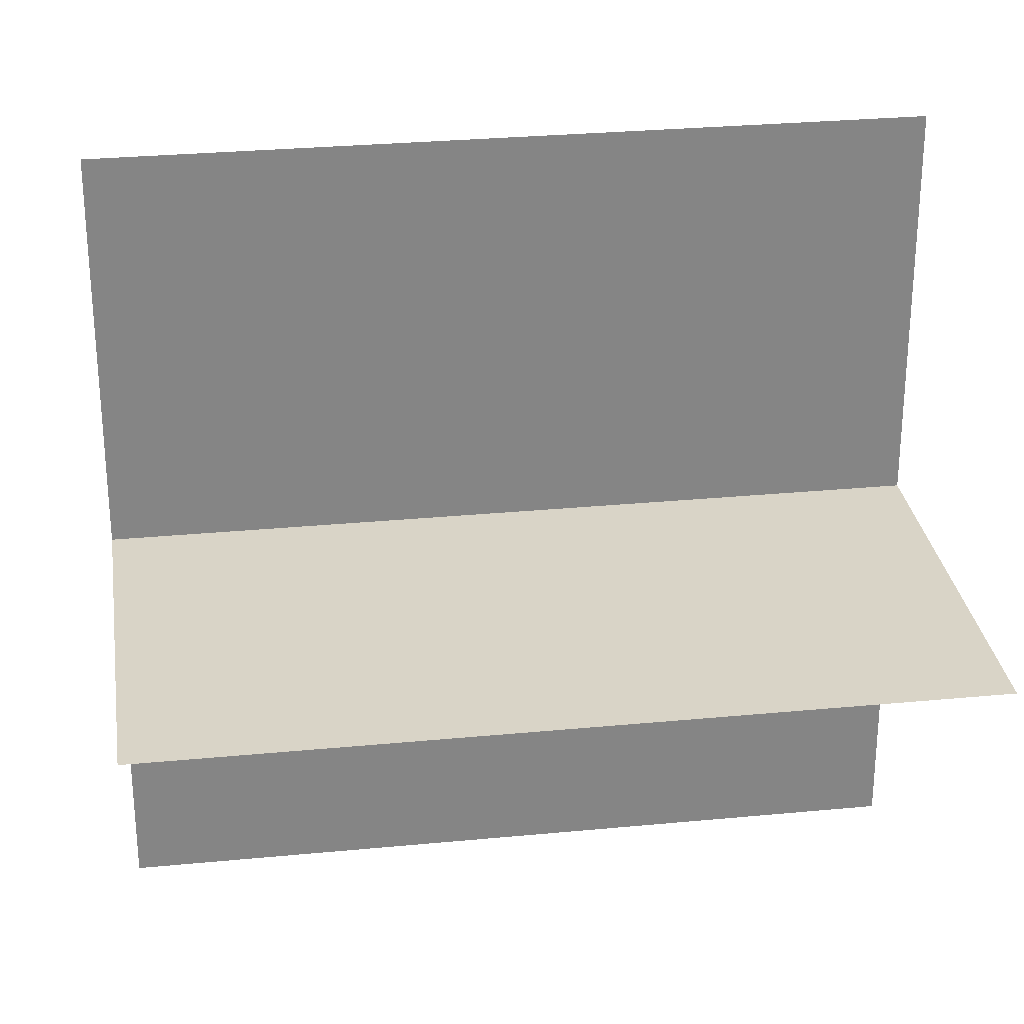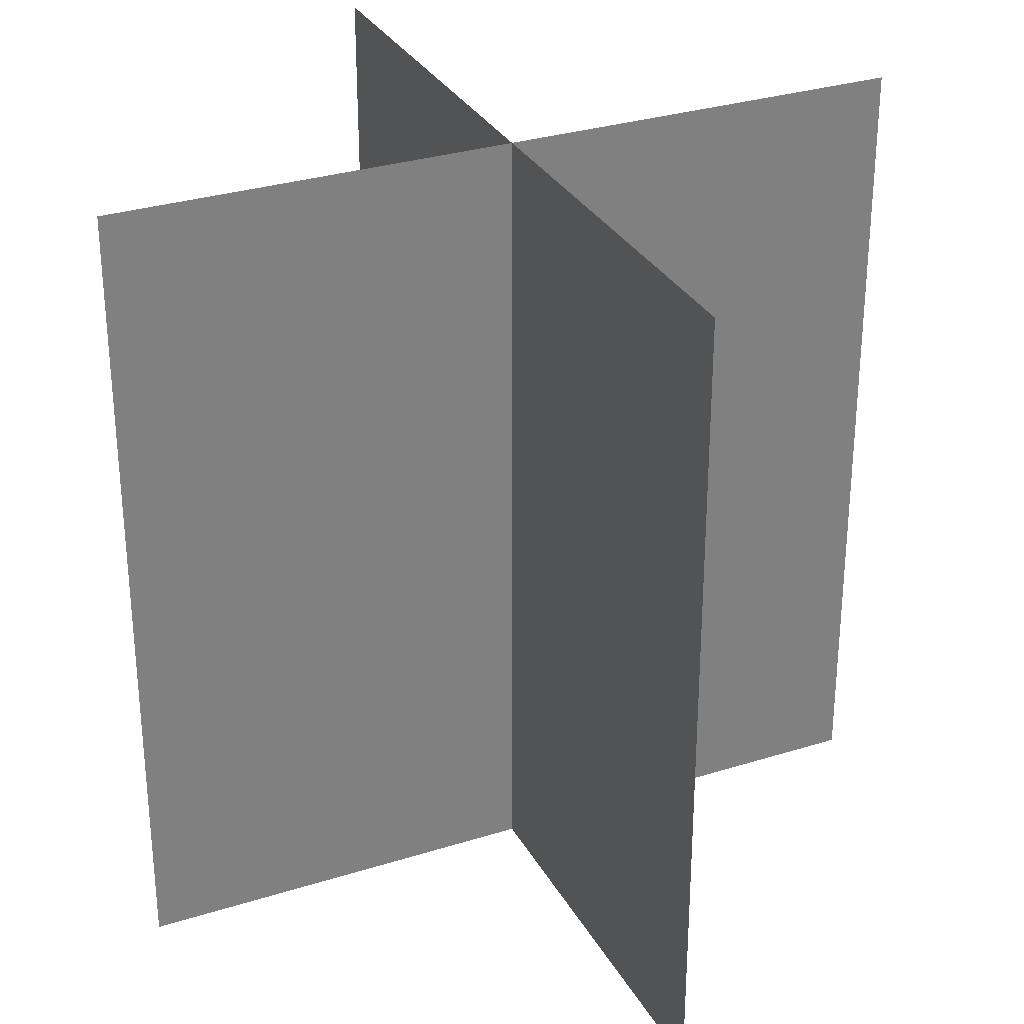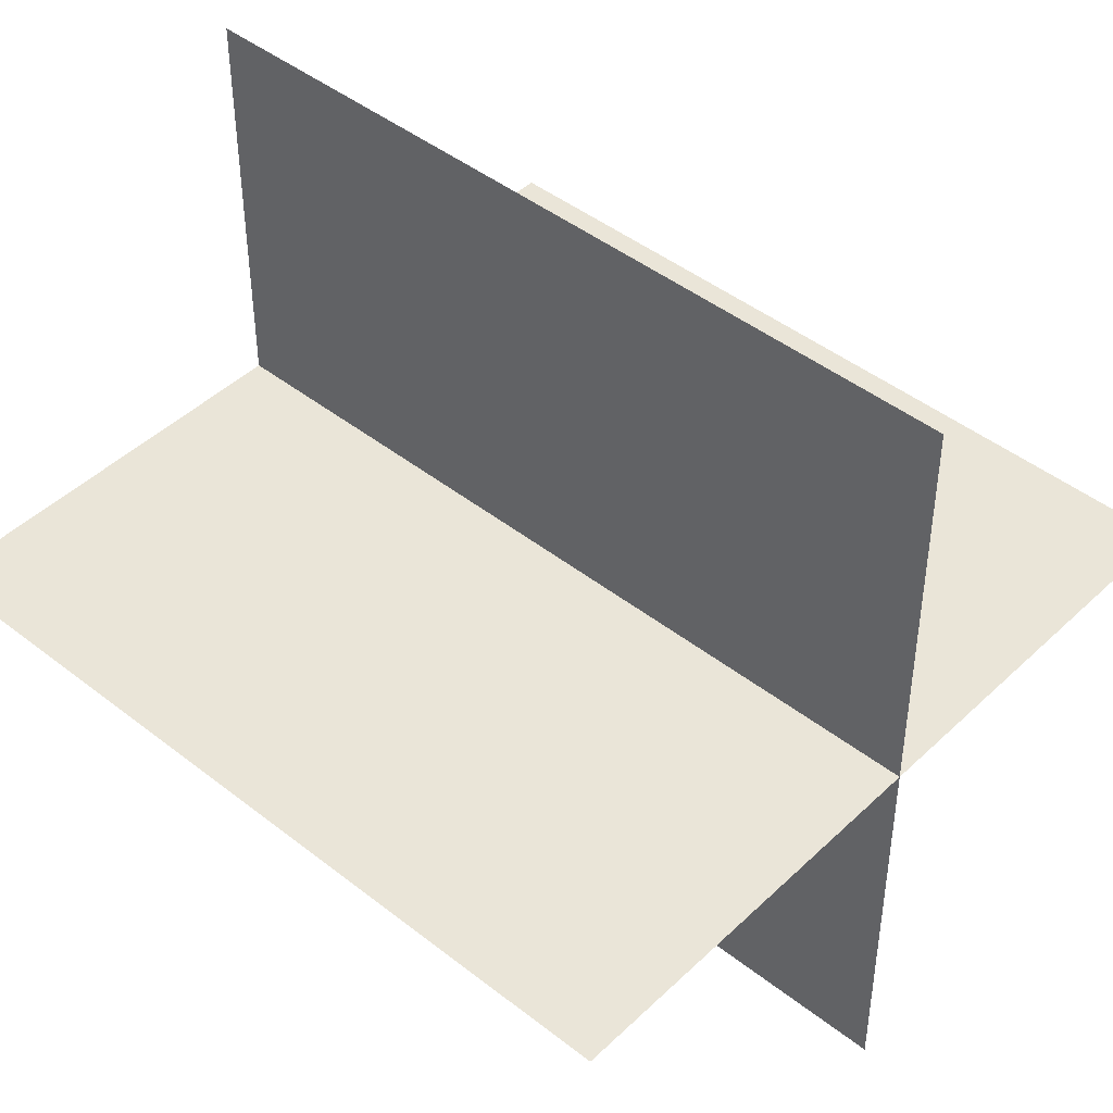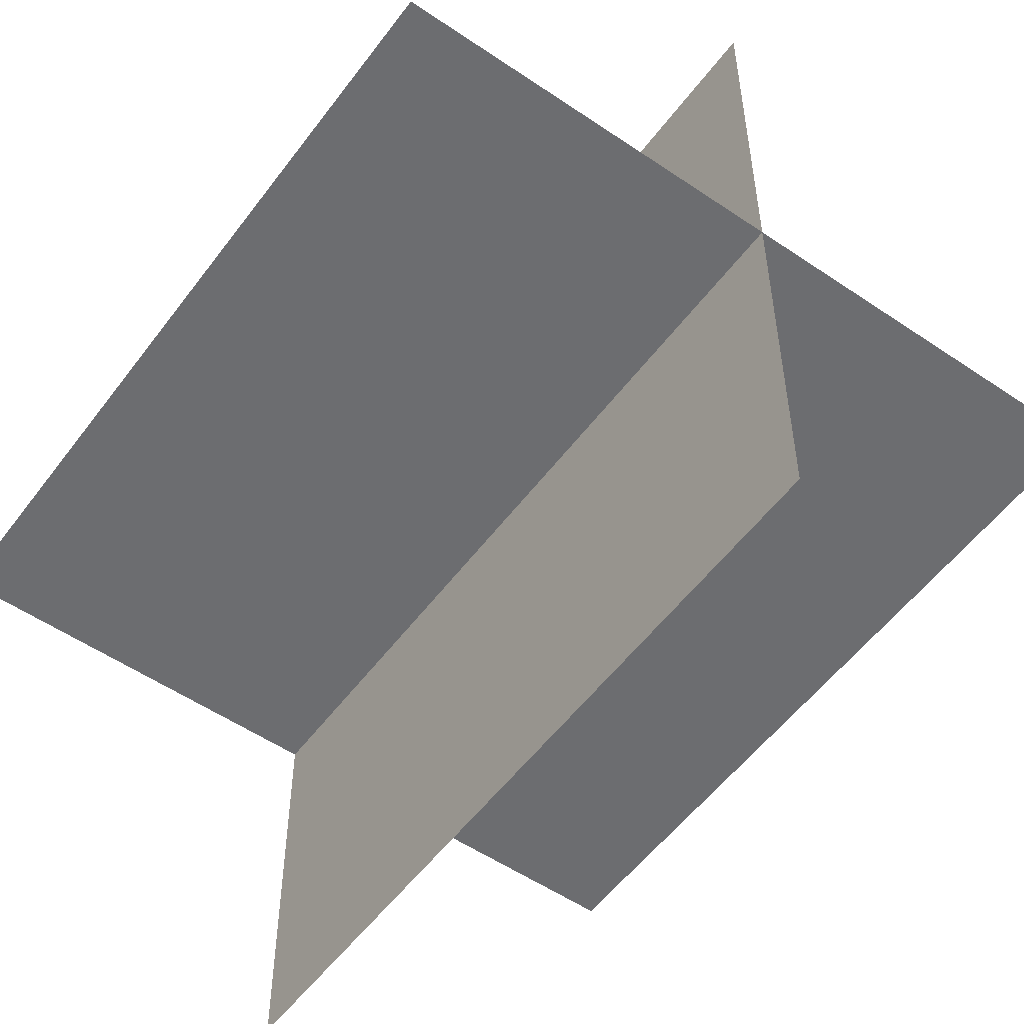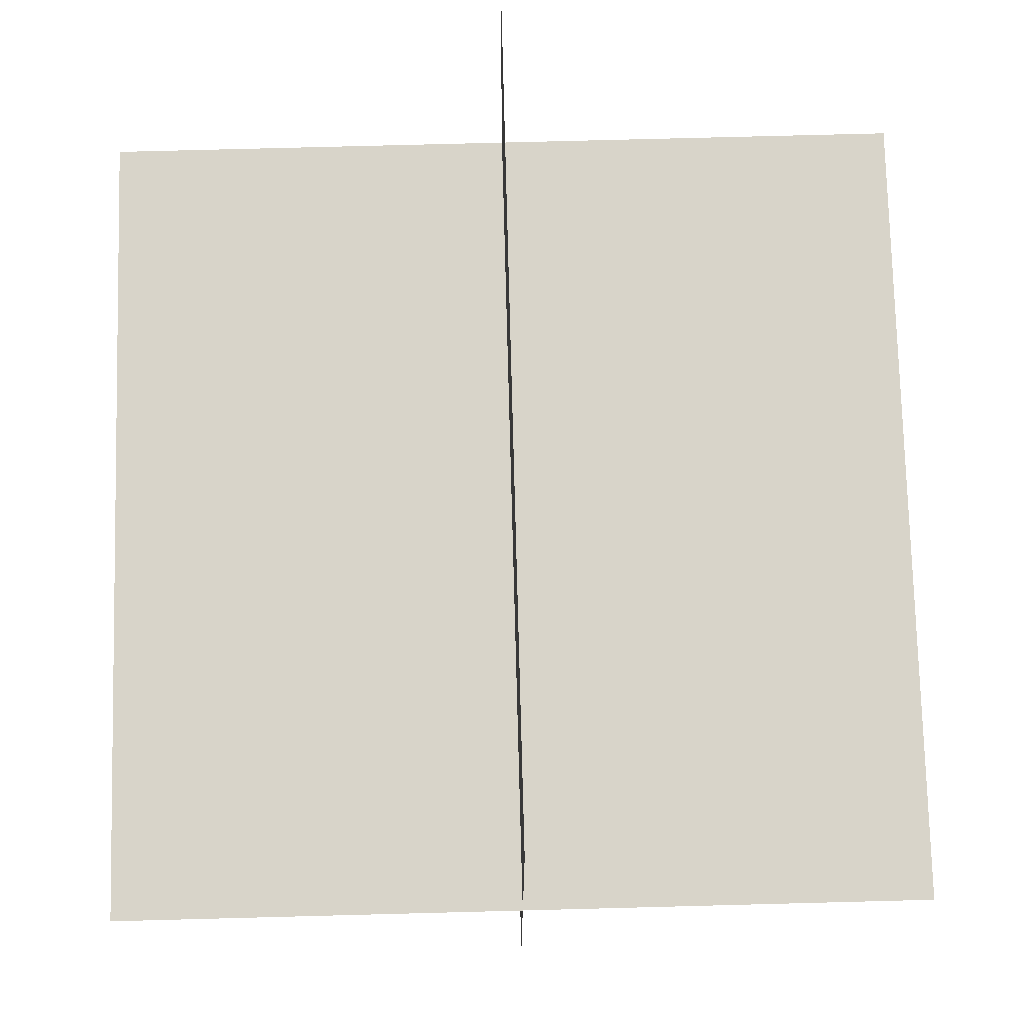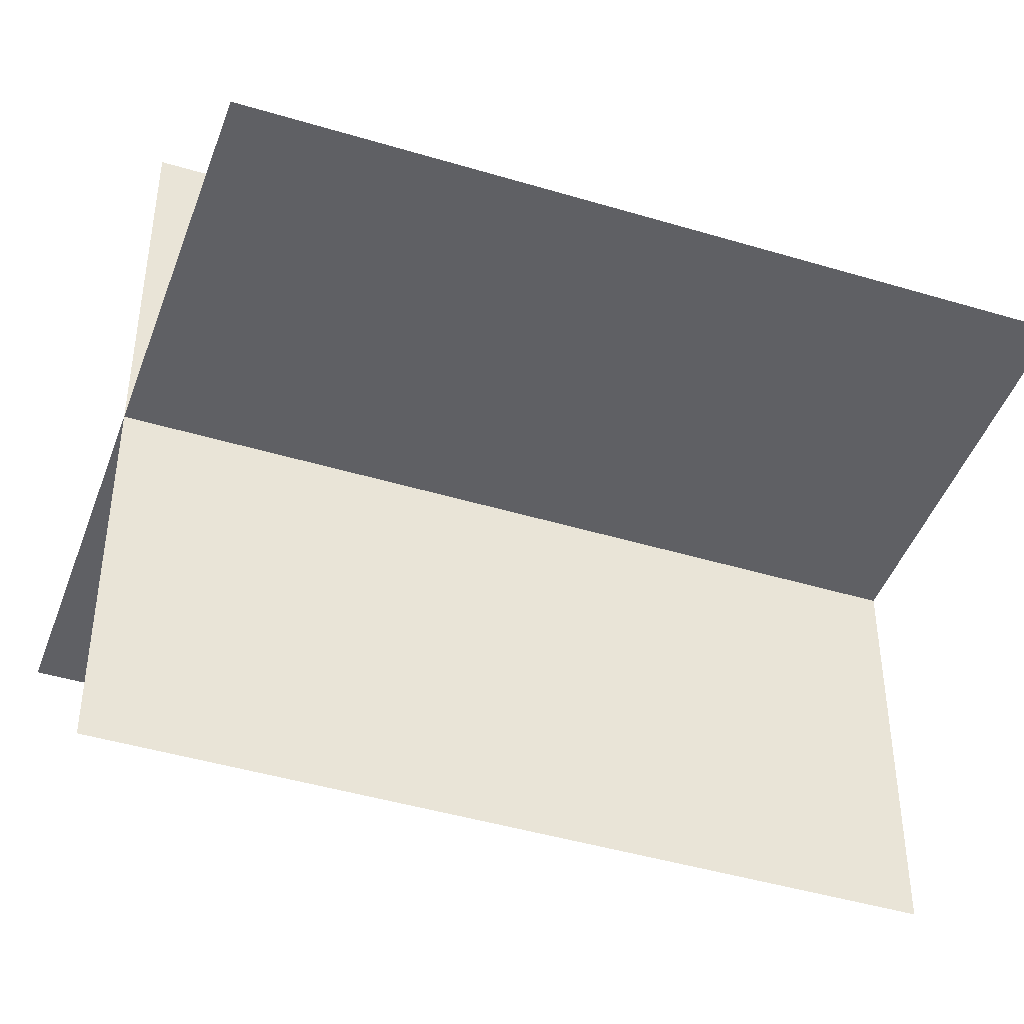
<metadata>
{"format":"obj","ext":"obj","renderer":"f3d","projection":"perspective","resolution":1024,"background":"white","views":[{"elev":28.7,"azim":-98.2,"up":"+Z"},{"elev":30.7,"azim":155.6,"up":"+Y"},{"elev":44.9,"azim":132.3,"up":"+Z"},{"elev":-54.0,"azim":-35.9,"up":"+Z"},{"elev":75.3,"azim":-1.5,"up":"+Z"},{"elev":-44.6,"azim":70.7,"up":"+Z"}]}
</metadata>
<code>
o Plane_Plane.004
v -1 -0.02561 -0
v 1 -0.02561 -0
v -1 1.974 0
v 1 1.974 0
f 1 2 4 3
o Plane.001_Plane.005
v 0 -0.02561 1
v -0 -0.02561 -1
v 0 1.974 1
v 0 1.974 -1
f 5 7 8 6
o Plane.003_Plane.007
v -1 -0.02561 -0
v 1 -0.02561 -0
v -1 1.974 0
v 1 1.974 0
f 9 11 12 10
o Plane.002_Plane.006
v 0 -0.02561 1
v -0 -0.02561 -1
v 0 1.974 1
v 0 1.974 -1
f 13 14 16 15

</code>
